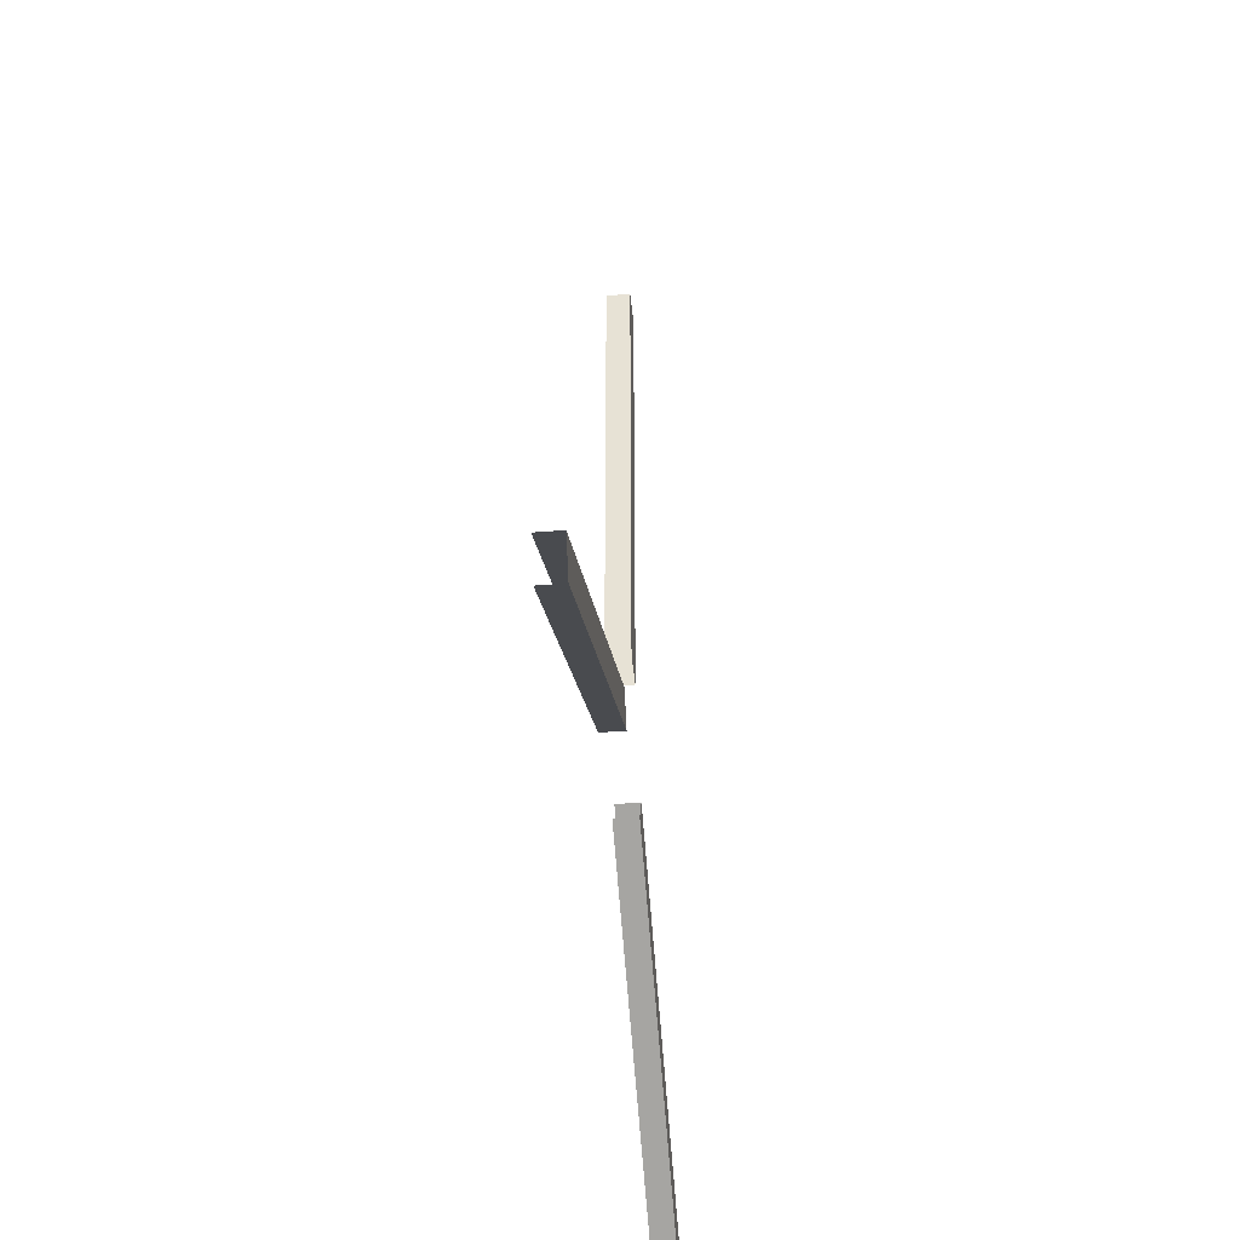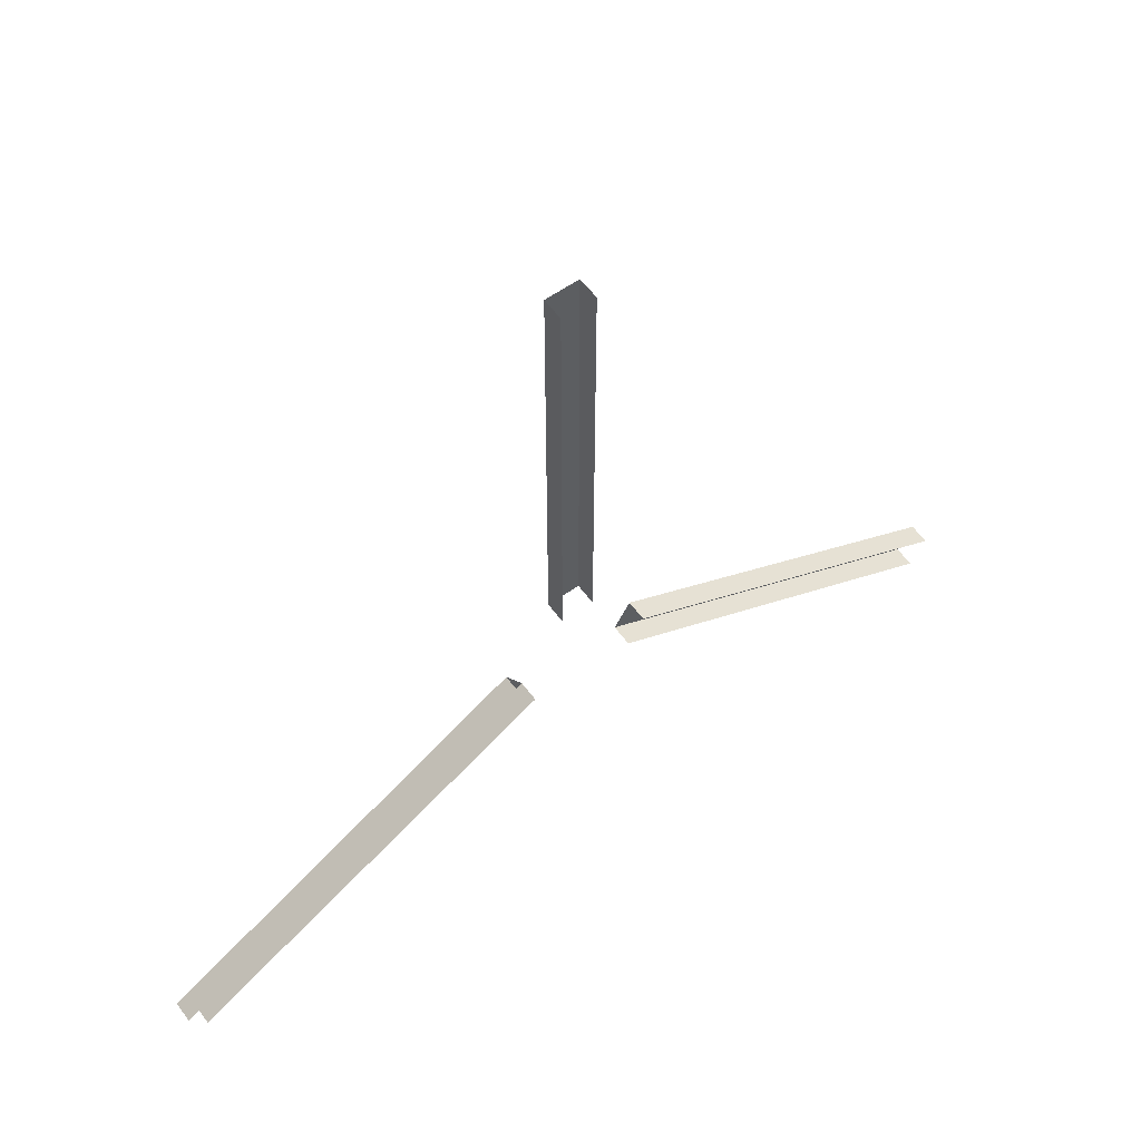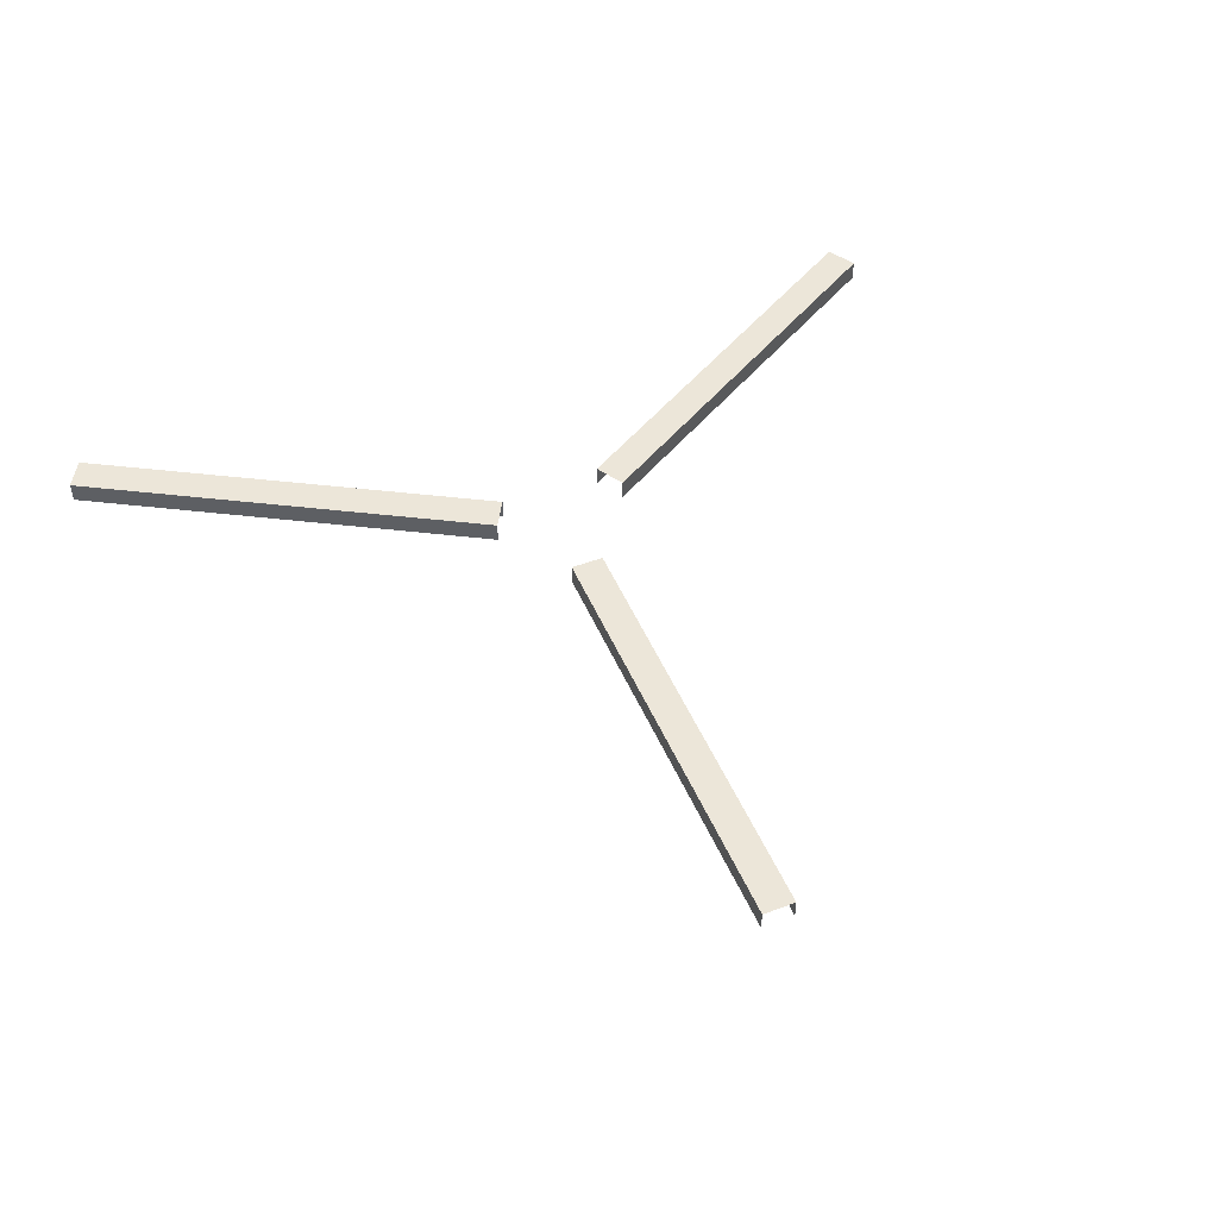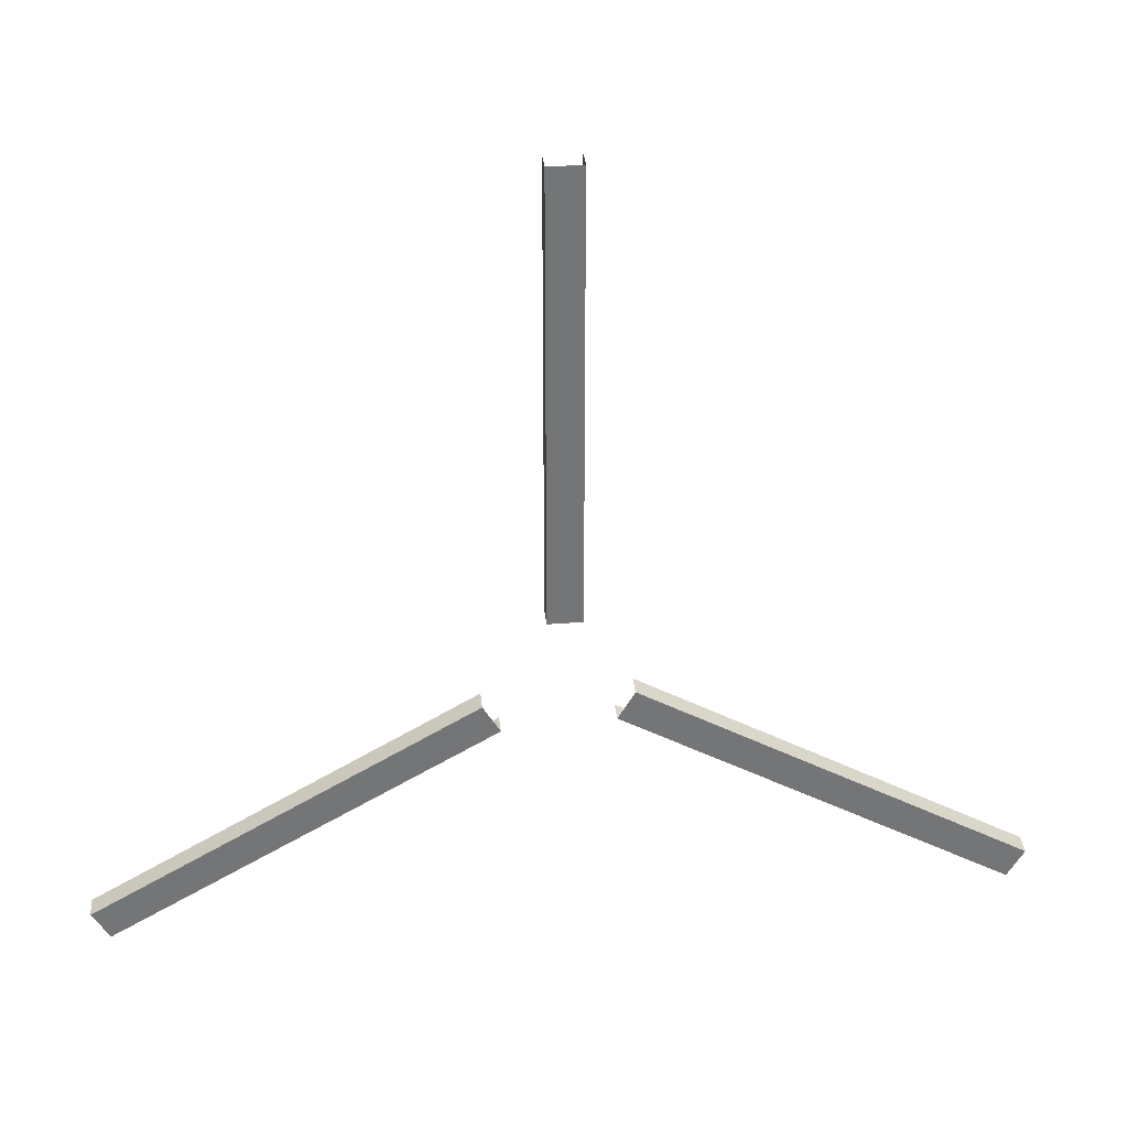
<metadata>
{"format":"obj","ext":"obj","renderer":"f3d","projection":"perspective","resolution":1024,"background":"white","views":[{"elev":-44.2,"azim":-84.5,"up":"+Y"},{"elev":58.6,"azim":143.9,"up":"+Y"},{"elev":49.0,"azim":157.3,"up":"+Z"},{"elev":34.0,"azim":-5.9,"up":"+Y"}]}
</metadata>
<code>
v 6.157 -1.727 1.019
v 4.574 -4.469 1.019
v 42.86 -22.92 1.019
v 41.28 -25.66 1.019
v 42.86 -22.92 -1.019
v 41.28 -25.66 -1.019
v 6.157 -1.727 -1.019
v 4.574 -4.469 -1.019
v -5.631 -5.079 1.019
v -7.214 -2.337 1.019
v -41.28 -25.66 1.019
v -42.86 -22.92 1.019
v -41.28 -25.66 -1.019
v -42.86 -22.92 -1.019
v -5.631 -5.079 -1.019
v -7.214 -2.337 -1.019
v -1.583 6.073 1.019
v 1.583 6.073 1.019
v -1.583 48.58 1.019
v 1.583 48.58 1.019
v -1.583 48.58 -1.019
v 1.583 48.58 -1.019
v -1.583 6.073 -1.019
v 1.583 6.073 -1.019
f 1 2 4 3
f 2 8 6 4
f 7 1 3 5
f 9 10 12 11
f 10 16 14 12
f 15 9 11 13
f 17 18 20 19
f 18 24 22 20
f 23 17 19 21

</code>
